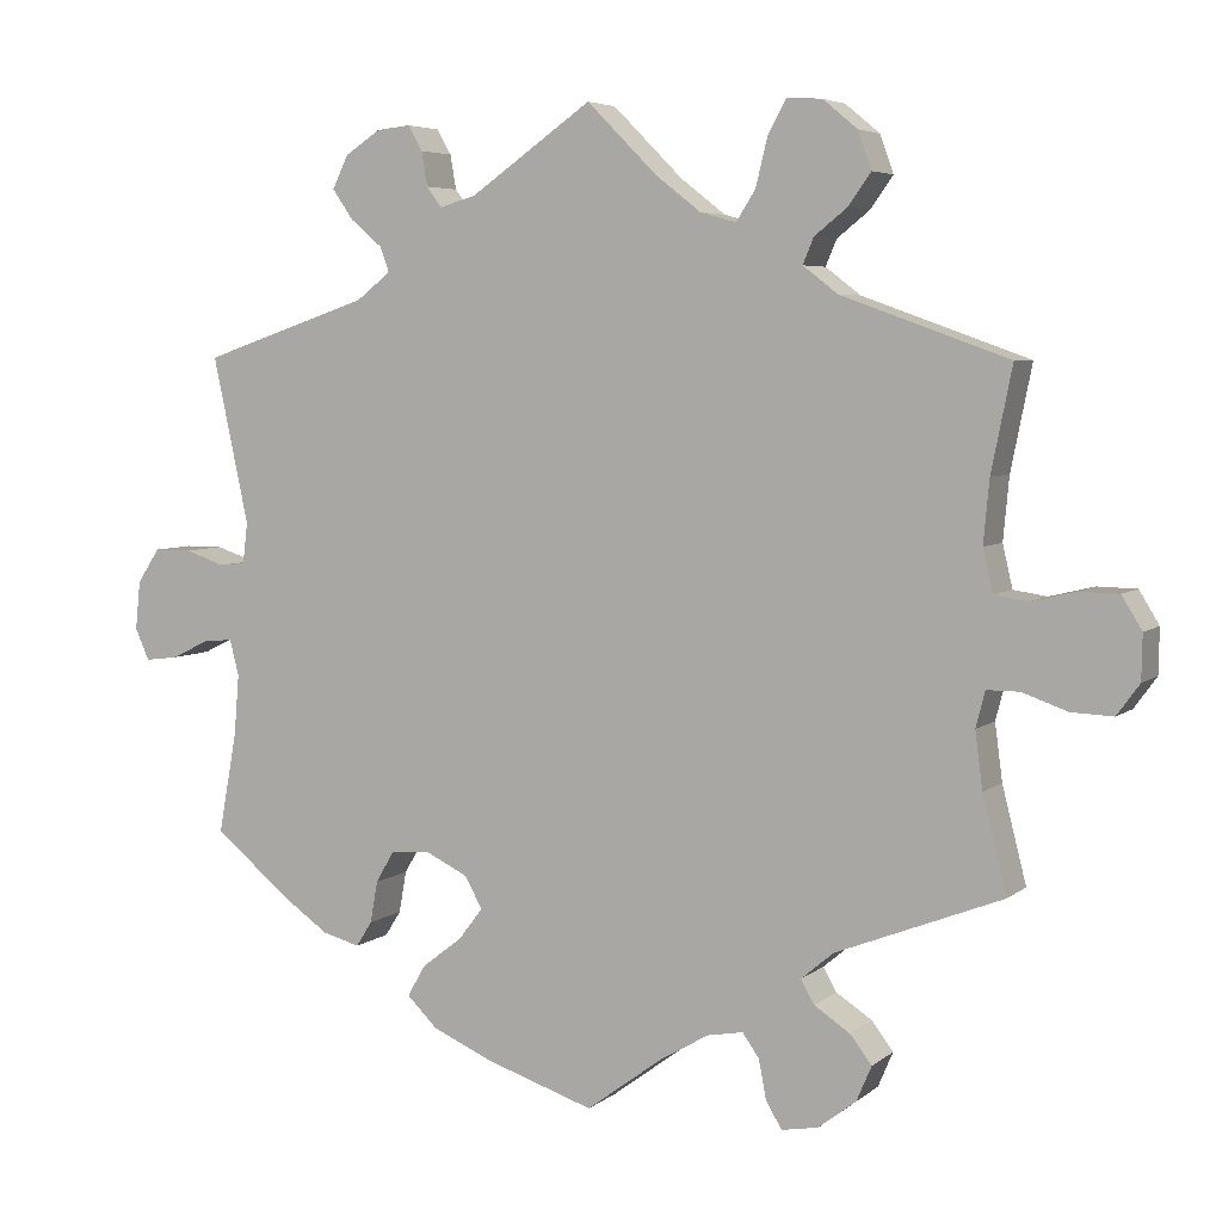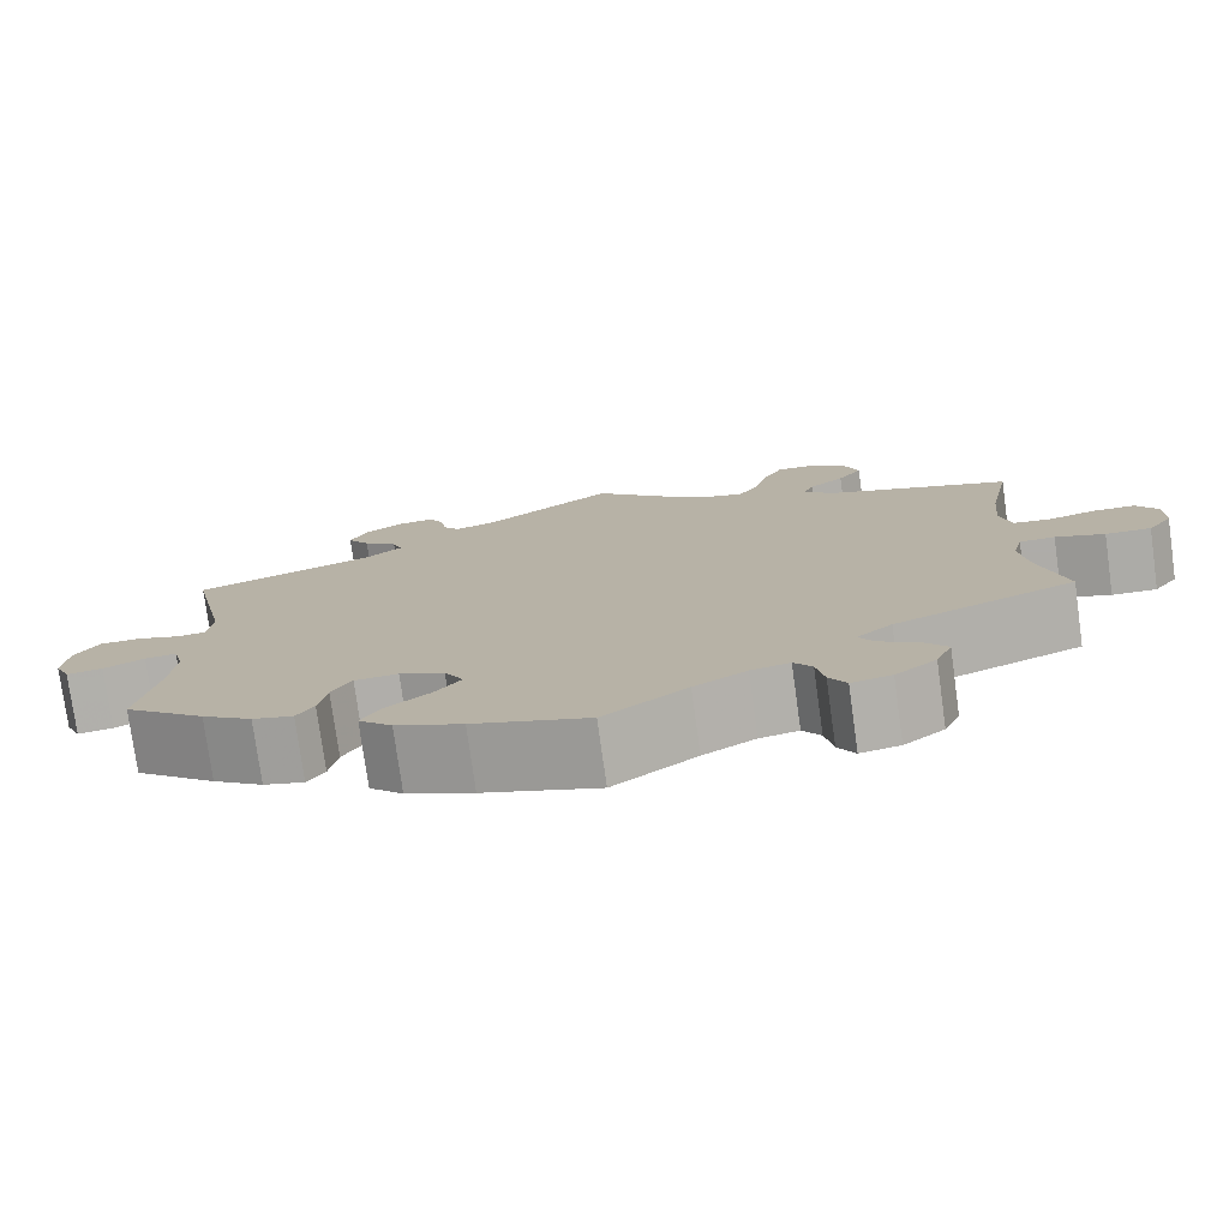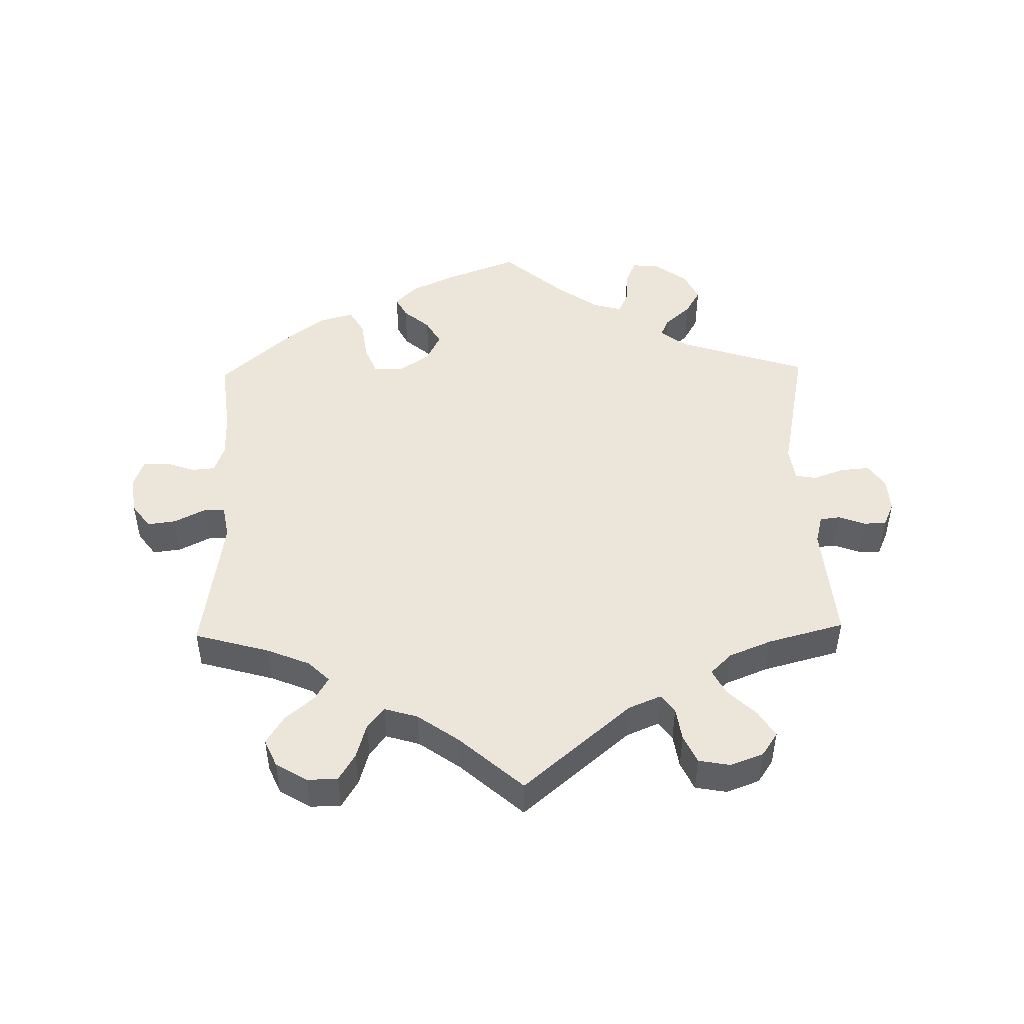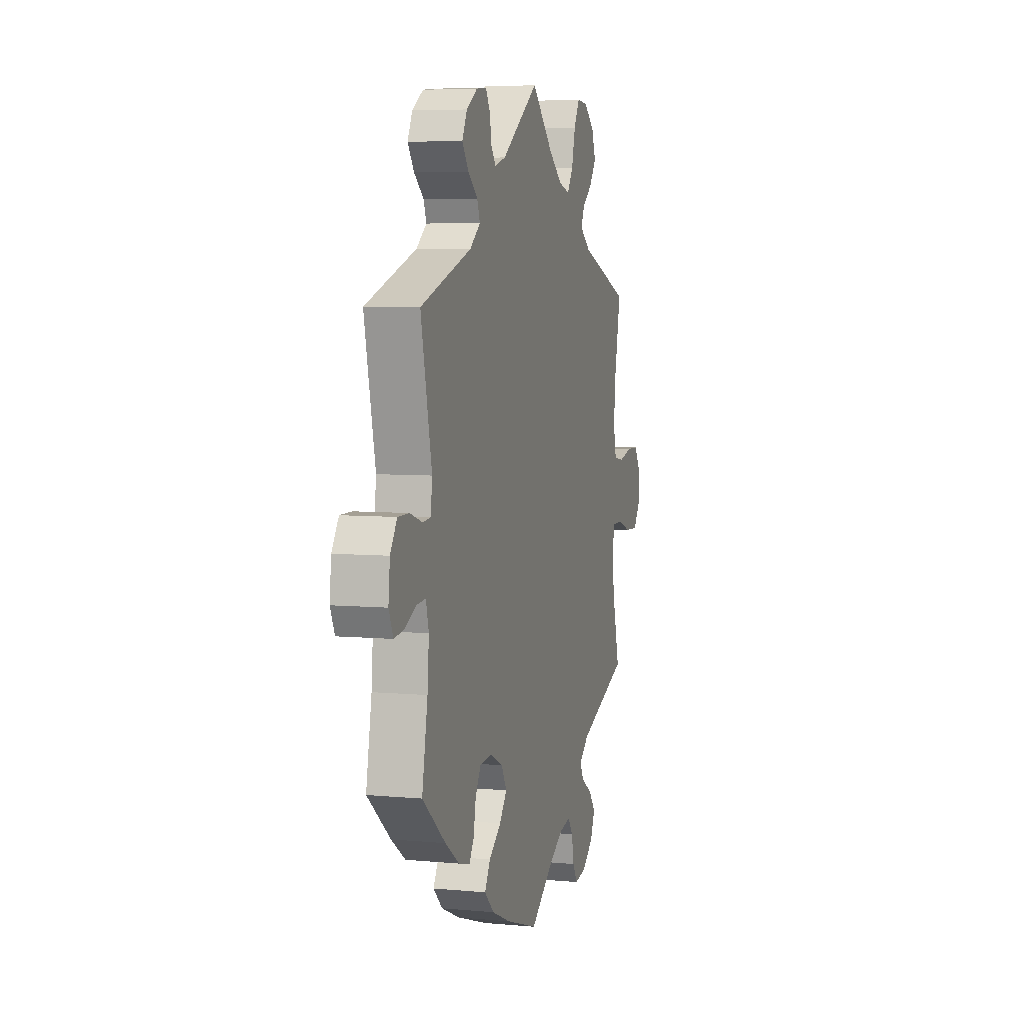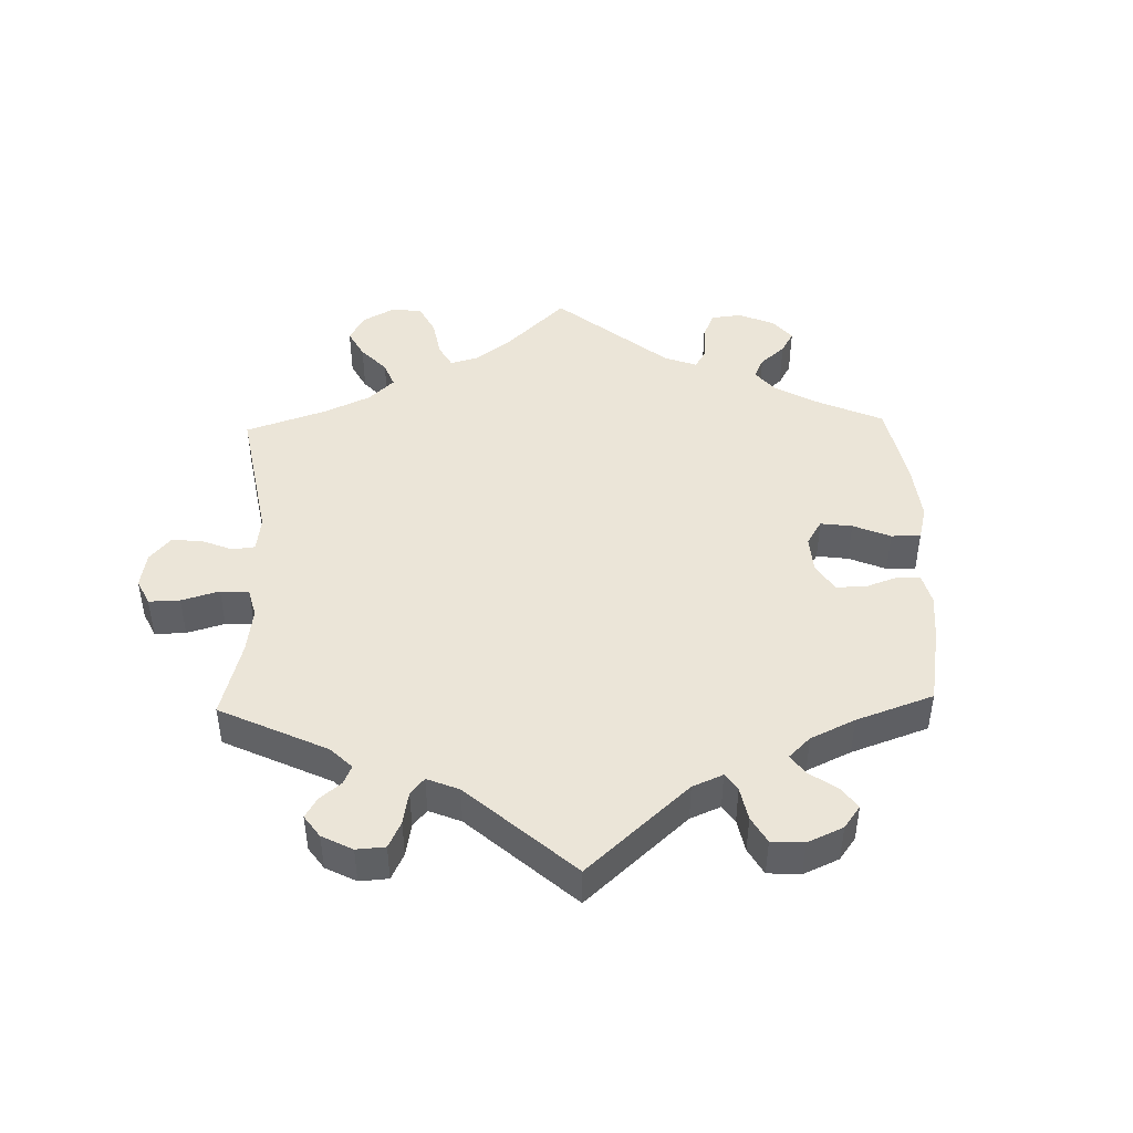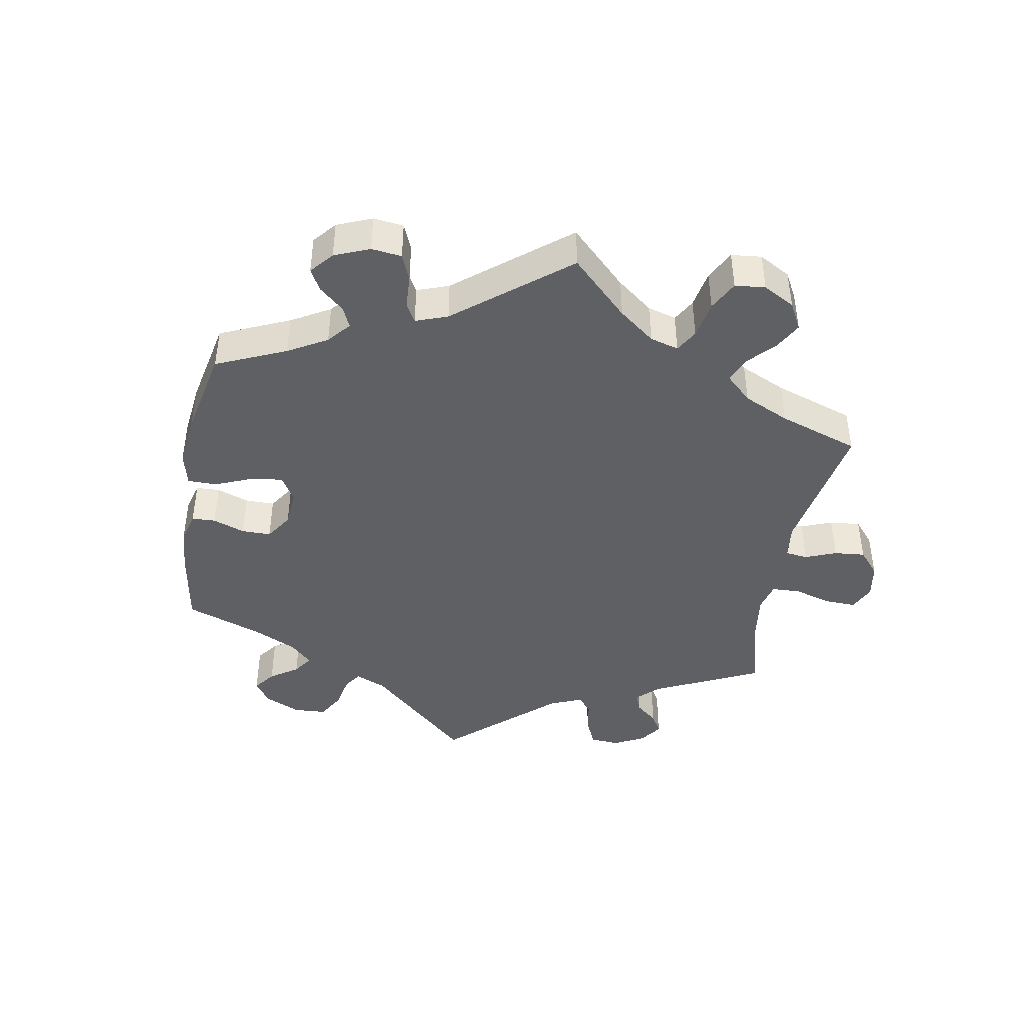
<metadata>
{"format":"obj","ext":"obj","renderer":"f3d","projection":"perspective","resolution":1024,"background":"white","views":[{"elev":5.3,"azim":-154.7,"up":"+Z"},{"elev":-77.0,"azim":-172.1,"up":"+Z"},{"elev":48.0,"azim":-61.2,"up":"+Y"},{"elev":5.9,"azim":105.8,"up":"+Z"},{"elev":45.7,"azim":58.5,"up":"+Y"},{"elev":-43.4,"azim":-130.1,"up":"+Y"}]}
</metadata>
<code>
v -0.472 0.07 -0.175
v -0.463 0.07 -0.107
v -0.474 0.07 -0.064
v -0.513 0.07 -0.064
v -0.567 0.07 -0.083
v -0.617 0.07 -0.085
v -0.644 0.07 -0.048
v -0.645 0.07 0.006
v -0.621 0.07 0.045
v -0.574 0.07 0.046
v -0.521 0.07 0.033
v -0.481 0.07 0.039
v -0.469 0.07 0.09
v -0.476 0.07 0.165
v -0.501 0.07 0.289
v -0.302 0.07 0.36
v -0.26 0.07 0.392
v -0.273 0.07 0.423
v -0.312 0.07 0.454
v -0.339 0.07 0.492
v -0.323 0.07 0.537
v -0.282 0.07 0.571
v -0.24 0.07 0.574
v -0.218 0.07 0.533
v -0.204 0.07 0.476
v -0.181 0.07 0.44
v -0.138 0.07 0.452
v -0.084 0.07 0.494
v 0 0.07 0.578
v 0.146 0.07 0.476
v 0.189 0.07 0.464
v 0.207 0.07 0.488
v 0.214 0.07 0.529
v 0.231 0.07 0.559
v 0.271 0.07 0.555
v 0.314 0.07 0.527
v 0.333 0.07 0.488
v 0.308 0.07 0.452
v 0.27 0.07 0.42
v 0.259 0.07 0.39
v 0.3 0.07 0.358
v 0.501 0.07 0.29
v 0.458 0.07 0.091
v 0.464 0.07 0.042
v 0.495 0.07 0.039
v 0.543 0.07 0.055
v 0.588 0.07 0.055
v 0.615 0.07 0.014
v 0.621 0.07 -0.044
v 0.604 0.07 -0.082
v 0.564 0.07 -0.077
v 0.519 0.07 -0.055
v 0.484 0.07 -0.052
v 0.473 0.07 -0.095
v 0.479 0.07 -0.168
v 0.501 0.07 -0.288
v 0.41 0.07 -0.363
v 0.354 0.07 -0.402
v 0.309 0.07 -0.414
v 0.29 0.07 -0.384
v 0.281 0.07 -0.334
v 0.259 0.07 -0.296
v 0.211 0.07 -0.293
v 0.161 0.07 -0.317
v 0.14 0.07 -0.355
v 0.169 0.07 -0.393
v 0.217 0.07 -0.43
v 0.239 0.07 -0.468
v 0.202 0.07 -0.504
v 0.128 0.07 -0.536
v 0 0.07 -0.578
v -0.092 0.07 -0.51
v -0.15 0.07 -0.476
v -0.193 0.07 -0.468
v -0.213 0.07 -0.496
v -0.222 0.07 -0.543
v -0.241 0.07 -0.575
v -0.285 0.07 -0.567
v -0.33 0.07 -0.532
v -0.348 0.07 -0.49
v -0.322 0.07 -0.456
v -0.279 0.07 -0.428
v -0.263 0.07 -0.4
v -0.302 0.07 -0.367
v -0.501 0.07 -0.289
v -0.472 0 -0.175
v -0.463 0 -0.107
v -0.474 0 -0.064
v -0.513 0 -0.064
v -0.567 0 -0.083
v -0.617 0 -0.085
v -0.644 0 -0.048
v -0.645 0 0.006
v -0.621 0 0.045
v -0.574 0 0.046
v -0.521 0 0.033
v -0.481 0 0.039
v -0.469 0 0.09
v -0.476 0 0.165
v -0.501 0 0.289
v -0.302 0 0.36
v -0.26 0 0.392
v -0.273 0 0.423
v -0.312 0 0.454
v -0.339 0 0.492
v -0.323 0 0.537
v -0.282 0 0.571
v -0.24 0 0.574
v -0.218 0 0.533
v -0.204 0 0.476
v -0.181 0 0.44
v -0.138 0 0.452
v -0.084 0 0.494
v 0 0 0.578
v 0.146 0 0.476
v 0.189 0 0.464
v 0.207 0 0.488
v 0.214 0 0.529
v 0.231 0 0.559
v 0.271 0 0.555
v 0.314 0 0.527
v 0.333 0 0.488
v 0.308 0 0.452
v 0.27 0 0.42
v 0.259 0 0.39
v 0.3 0 0.358
v 0.501 0 0.29
v 0.458 0 0.091
v 0.464 0 0.042
v 0.495 0 0.039
v 0.543 0 0.055
v 0.588 0 0.055
v 0.615 0 0.014
v 0.621 0 -0.044
v 0.604 0 -0.082
v 0.564 0 -0.077
v 0.519 0 -0.055
v 0.484 0 -0.052
v 0.473 0 -0.095
v 0.479 0 -0.168
v 0.501 0 -0.288
v 0.41 0 -0.363
v 0.354 0 -0.402
v 0.309 0 -0.414
v 0.29 0 -0.384
v 0.281 0 -0.334
v 0.259 0 -0.296
v 0.211 0 -0.293
v 0.161 0 -0.317
v 0.14 0 -0.355
v 0.169 0 -0.393
v 0.217 0 -0.43
v 0.239 0 -0.468
v 0.202 0 -0.504
v 0.128 0 -0.536
v 0 0 -0.578
v -0.092 0 -0.51
v -0.15 0 -0.476
v -0.193 0 -0.468
v -0.213 0 -0.496
v -0.222 0 -0.543
v -0.241 0 -0.575
v -0.285 0 -0.567
v -0.33 0 -0.532
v -0.348 0 -0.49
v -0.322 0 -0.456
v -0.279 0 -0.428
v -0.263 0 -0.4
v -0.302 0 -0.367
v -0.501 0 -0.289
f 84 85 1
f 83 84 1 2
f 79 80 81 82
f 79 82 83
f 78 79 83
f 75 76 77 78
f 74 75 78 83
f 73 74 83 2
f 69 70 71 72
f 66 67 68 69
f 65 66 69 72
f 64 65 72 73
f 58 59 60 61
f 58 61 62
f 55 56 57 58
f 54 55 58 62
f 53 54 62 63
f 49 50 51 52
f 49 52 53
f 48 49 53
f 45 46 47 48
f 44 45 48 53
f 41 42 43
f 40 41 43 44
f 36 37 38 39
f 34 35 36 39
f 32 33 34 39
f 31 32 39 40
f 30 31 40 44
f 28 29 30 44
f 22 23 24 25
f 22 25 26
f 21 22 26
f 18 19 20 21
f 18 21 26
f 17 18 26
f 16 17 26 27
f 14 15 16
f 13 14 16 27
f 8 9 10 11
f 8 11 12
f 7 8 12
f 4 5 6 7
f 3 4 7 12
f 64 73 2 3
f 44 53 63 64
f 27 28 44 64
f 13 27 64
f 3 12 13 64
f 86 170 169
f 87 86 169 168
f 167 166 165 164
f 168 167 164
f 168 164 163
f 163 162 161 160
f 168 163 160 159
f 87 168 159 158
f 157 156 155 154
f 154 153 152 151
f 157 154 151 150
f 158 157 150 149
f 146 145 144 143
f 147 146 143
f 143 142 141 140
f 147 143 140 139
f 148 147 139 138
f 137 136 135 134
f 138 137 134
f 138 134 133
f 133 132 131 130
f 138 133 130 129
f 128 127 126
f 129 128 126 125
f 124 123 122 121
f 124 121 120 119
f 124 119 118 117
f 125 124 117 116
f 129 125 116 115
f 129 115 114 113
f 110 109 108 107
f 111 110 107
f 111 107 106
f 106 105 104 103
f 111 106 103
f 111 103 102
f 112 111 102 101
f 101 100 99
f 112 101 99 98
f 96 95 94 93
f 97 96 93
f 97 93 92
f 92 91 90 89
f 97 92 89 88
f 88 87 158 149
f 149 148 138 129
f 149 129 113 112
f 149 112 98
f 149 98 97 88
f 1 86 87 2
f 2 87 88 3
f 3 88 89 4
f 4 89 90 5
f 5 90 91 6
f 6 91 92 7
f 7 92 93 8
f 8 93 94 9
f 9 94 95 10
f 10 95 96 11
f 11 96 97 12
f 12 97 98 13
f 13 98 99 14
f 14 99 100 15
f 15 100 101 16
f 16 101 102 17
f 17 102 103 18
f 18 103 104 19
f 19 104 105 20
f 20 105 106 21
f 21 106 107 22
f 22 107 108 23
f 23 108 109 24
f 24 109 110 25
f 25 110 111 26
f 26 111 112 27
f 27 112 113 28
f 28 113 114 29
f 29 114 115 30
f 30 115 116 31
f 31 116 117 32
f 32 117 118 33
f 33 118 119 34
f 34 119 120 35
f 35 120 121 36
f 36 121 122 37
f 37 122 123 38
f 38 123 124 39
f 39 124 125 40
f 40 125 126 41
f 41 126 127 42
f 42 127 128 43
f 43 128 129 44
f 44 129 130 45
f 45 130 131 46
f 46 131 132 47
f 47 132 133 48
f 48 133 134 49
f 49 134 135 50
f 50 135 136 51
f 51 136 137 52
f 52 137 138 53
f 53 138 139 54
f 54 139 140 55
f 55 140 141 56
f 56 141 142 57
f 57 142 143 58
f 58 143 144 59
f 59 144 145 60
f 60 145 146 61
f 61 146 147 62
f 62 147 148 63
f 63 148 149 64
f 64 149 150 65
f 65 150 151 66
f 66 151 152 67
f 67 152 153 68
f 68 153 154 69
f 69 154 155 70
f 70 155 156 71
f 71 156 157 72
f 72 157 158 73
f 73 158 159 74
f 74 159 160 75
f 75 160 161 76
f 76 161 162 77
f 77 162 163 78
f 78 163 164 79
f 79 164 165 80
f 80 165 166 81
f 81 166 167 82
f 82 167 168 83
f 83 168 169 84
f 84 169 170 85
f 85 170 86 1

</code>
